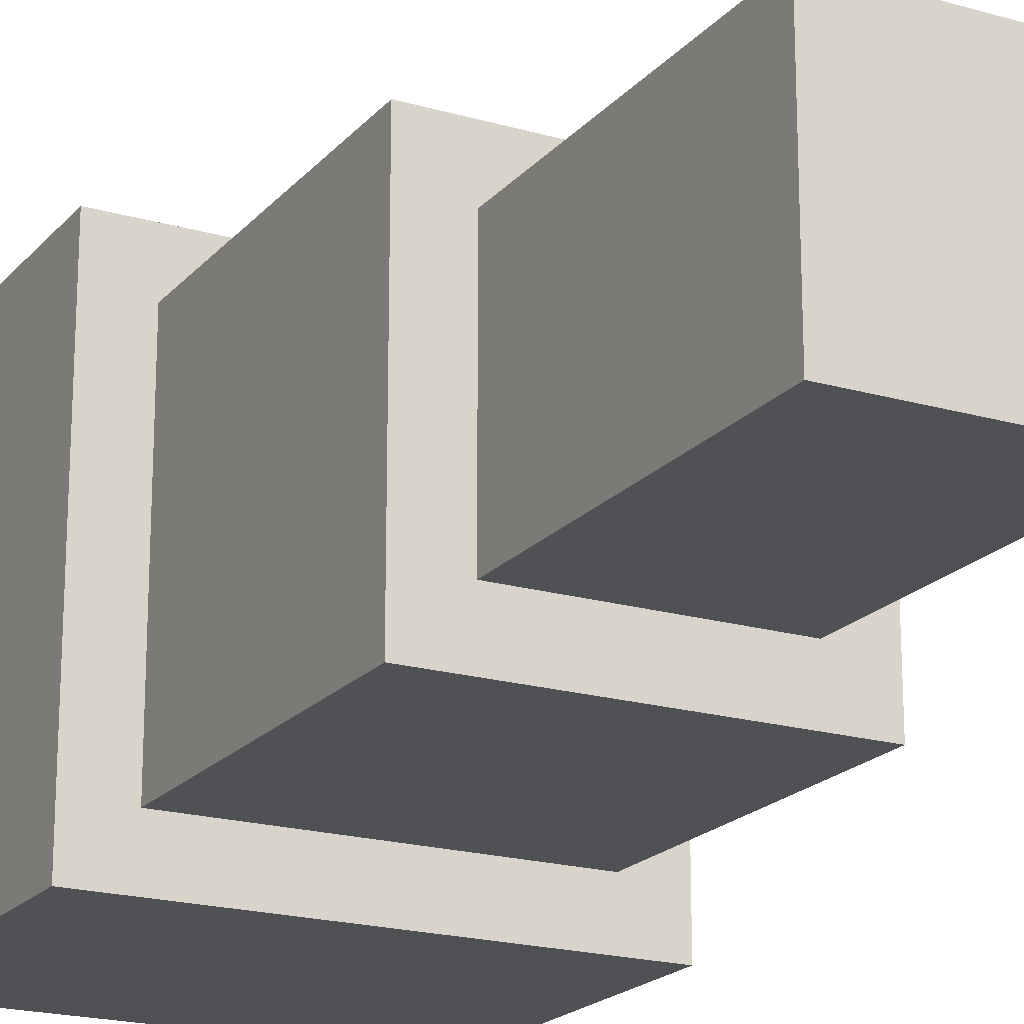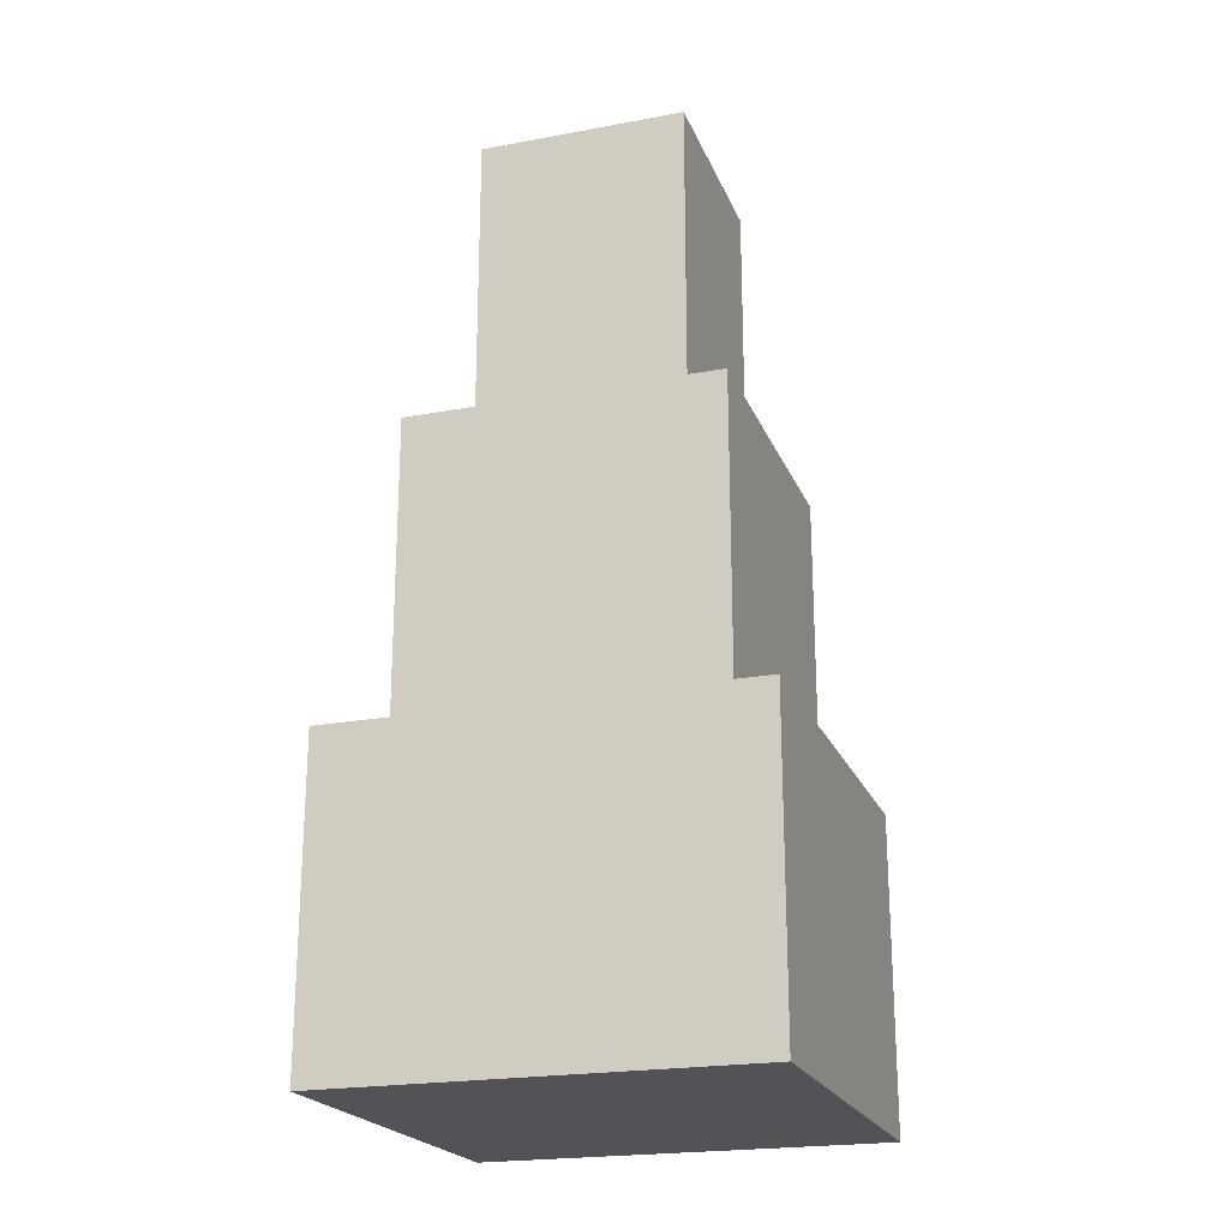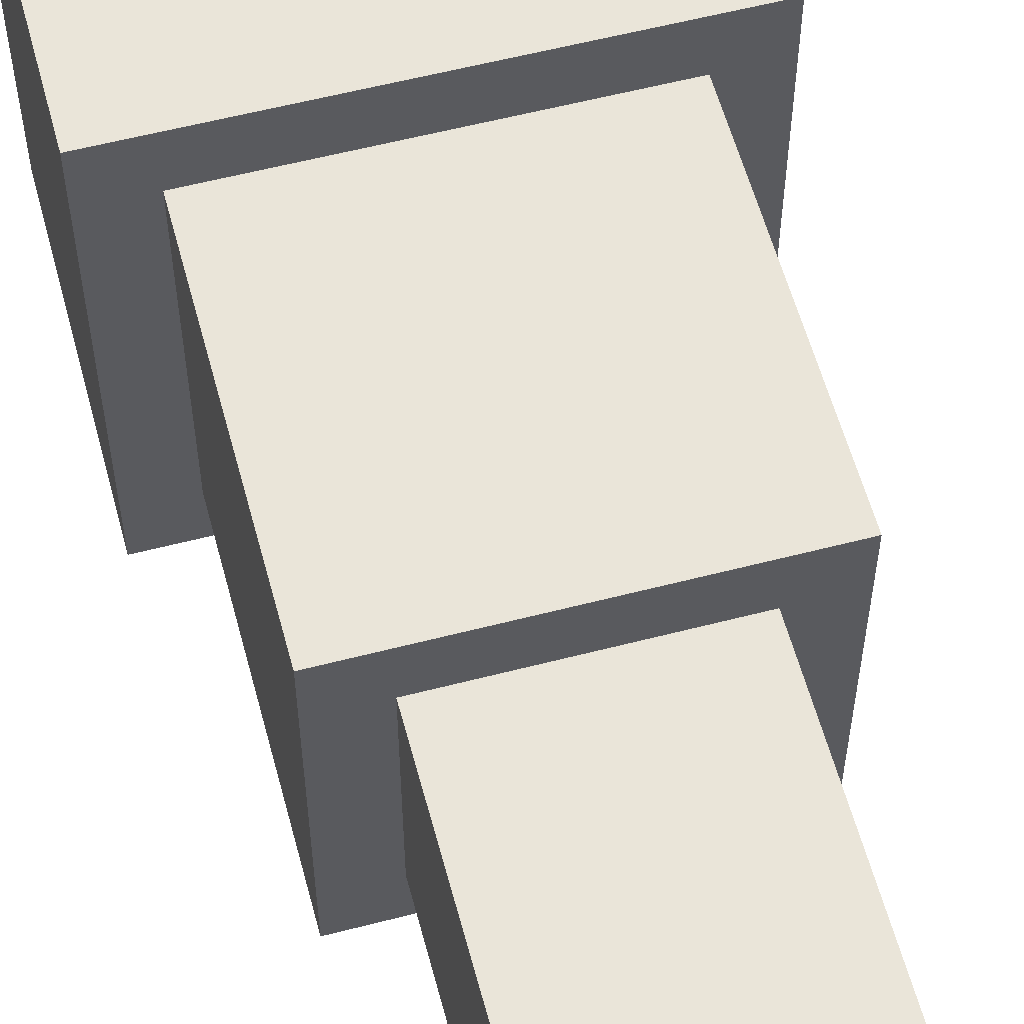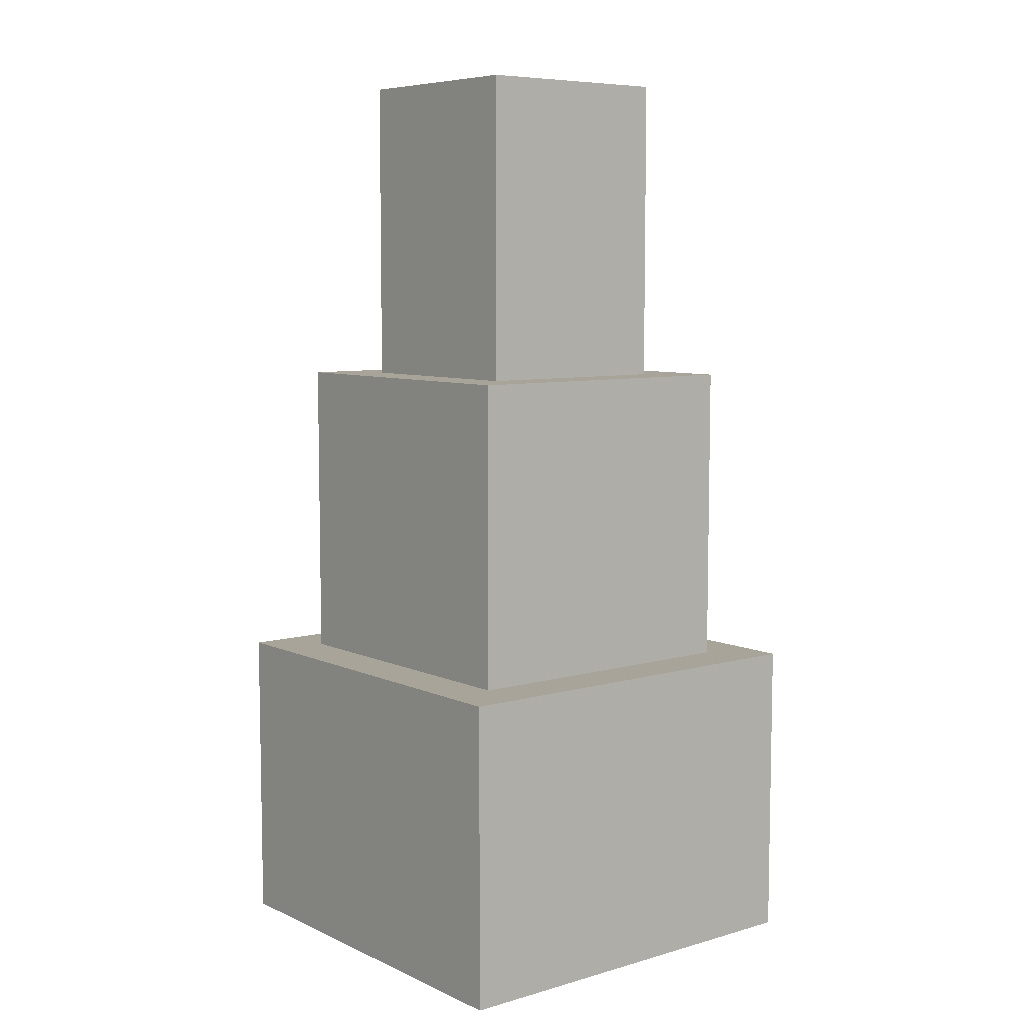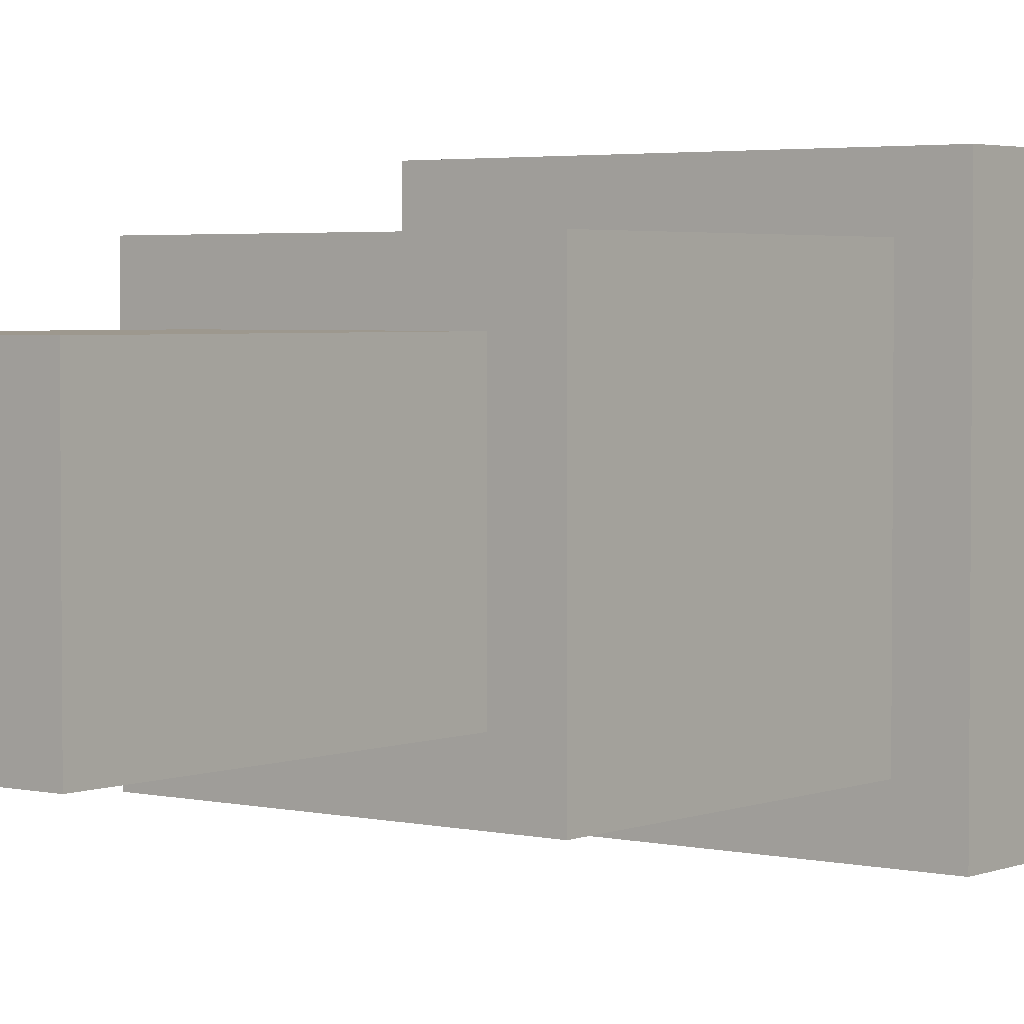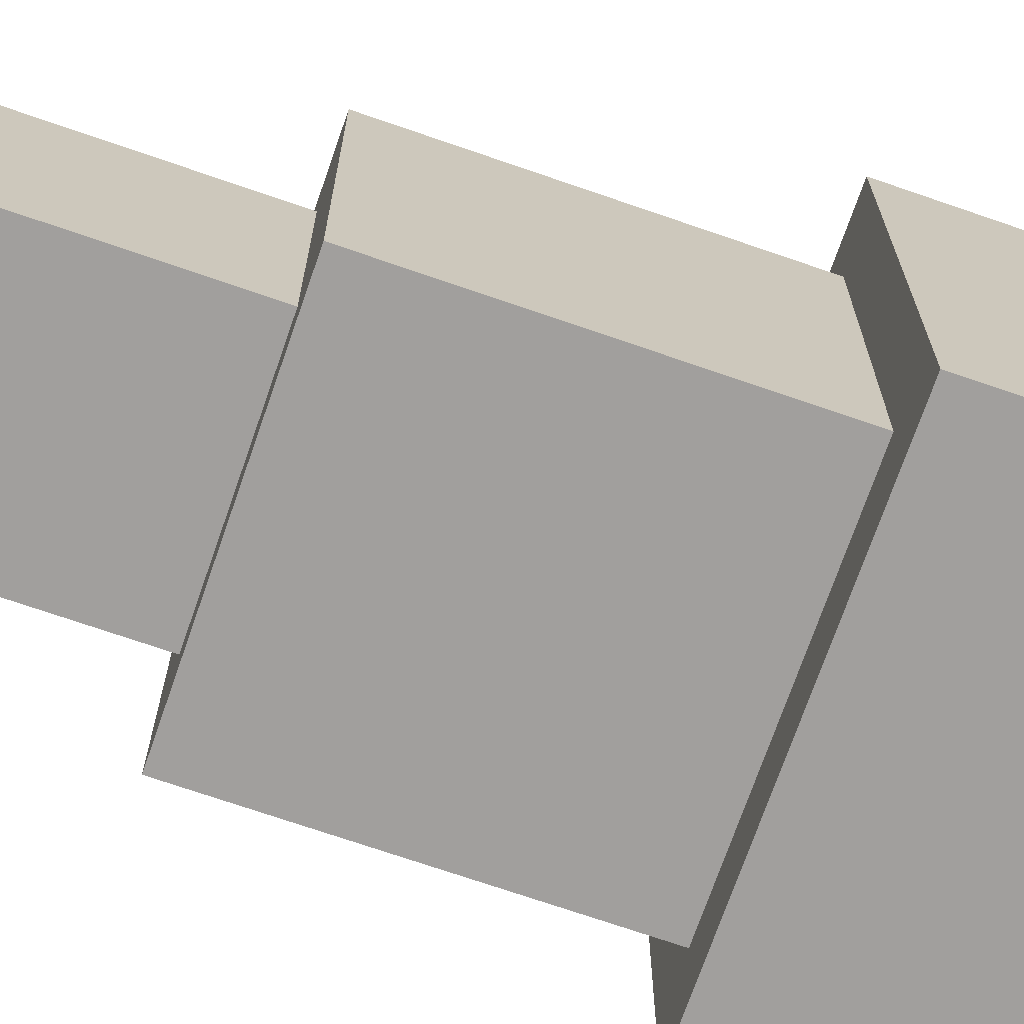
<metadata>
{"format":"obj","ext":"obj","renderer":"f3d","projection":"perspective","resolution":1024,"background":"white","views":[{"elev":-19.8,"azim":151.8,"up":"+Z"},{"elev":-21.7,"azim":108.1,"up":"+Y"},{"elev":58.3,"azim":165.0,"up":"+Z"},{"elev":7.3,"azim":-38.7,"up":"+Y"},{"elev":3.2,"azim":-142.3,"up":"+Z"},{"elev":-71.5,"azim":-109.1,"up":"+Z"}]}
</metadata>
<code>
v  25.2 554.3 -25.2
v  -25.2 554.3 25.2
v  -25.2 554.3 -25.2
v  25.2 554.3 25.2
v  -25.2 592.1 -25.2
v  25.2 592.1 -25.2
v  25.2 592.1 25.2
v  -25.2 592.1 25.2
g group_9
f 1 2 3
f 2 1 4
f 5 1 3
f 1 5 6
f 1 7 4
f 7 1 6
f 7 2 4
f 2 7 8
f 5 2 8
f 2 5 3
f 7 5 8
f 5 7 6
v  18.9 592.1 -18.9
v  18.9 629.9 18.9
v  18.9 592.1 18.9
v  18.9 629.9 -18.9
v  -18.9 592.1 18.9
v  -18.9 592.1 -18.9
v  -18.9 629.9 -18.9
v  -18.9 629.9 18.9
g group_11
f 9 10 11
f 10 9 12
f 9 13 14
f 13 9 11
f 15 9 14
f 9 15 12
f 10 15 16
f 15 10 12
f 10 13 11
f 13 10 16
f 15 13 16
f 13 15 14
v  12.6 667.7 12.6
v  -12.6 667.7 -12.6
v  -12.6 667.7 12.6
v  12.6 667.7 -12.6
v  12.6 629.9 -12.6
v  -12.6 629.9 -12.6
v  -12.6 629.9 12.6
v  12.6 629.9 12.6
g group_10
f 17 18 19
f 18 17 20
f 18 21 22
f 21 18 20
f 18 23 19
f 23 18 22
f 17 23 24
f 23 17 19
f 21 17 24
f 17 21 20
f 21 23 22
f 23 21 24

</code>
